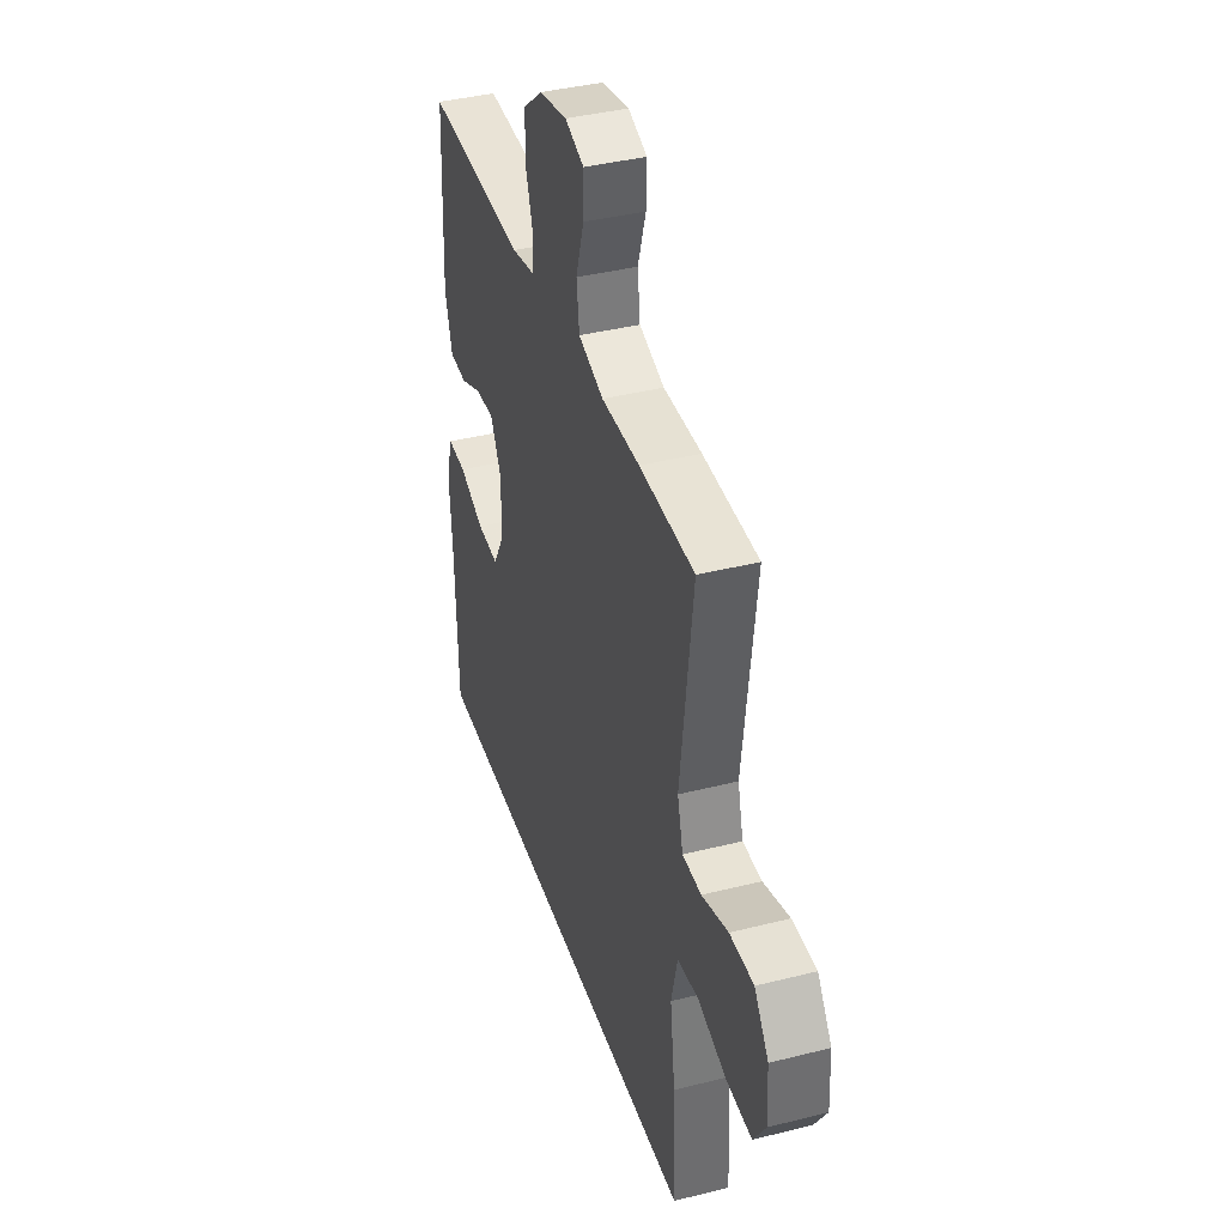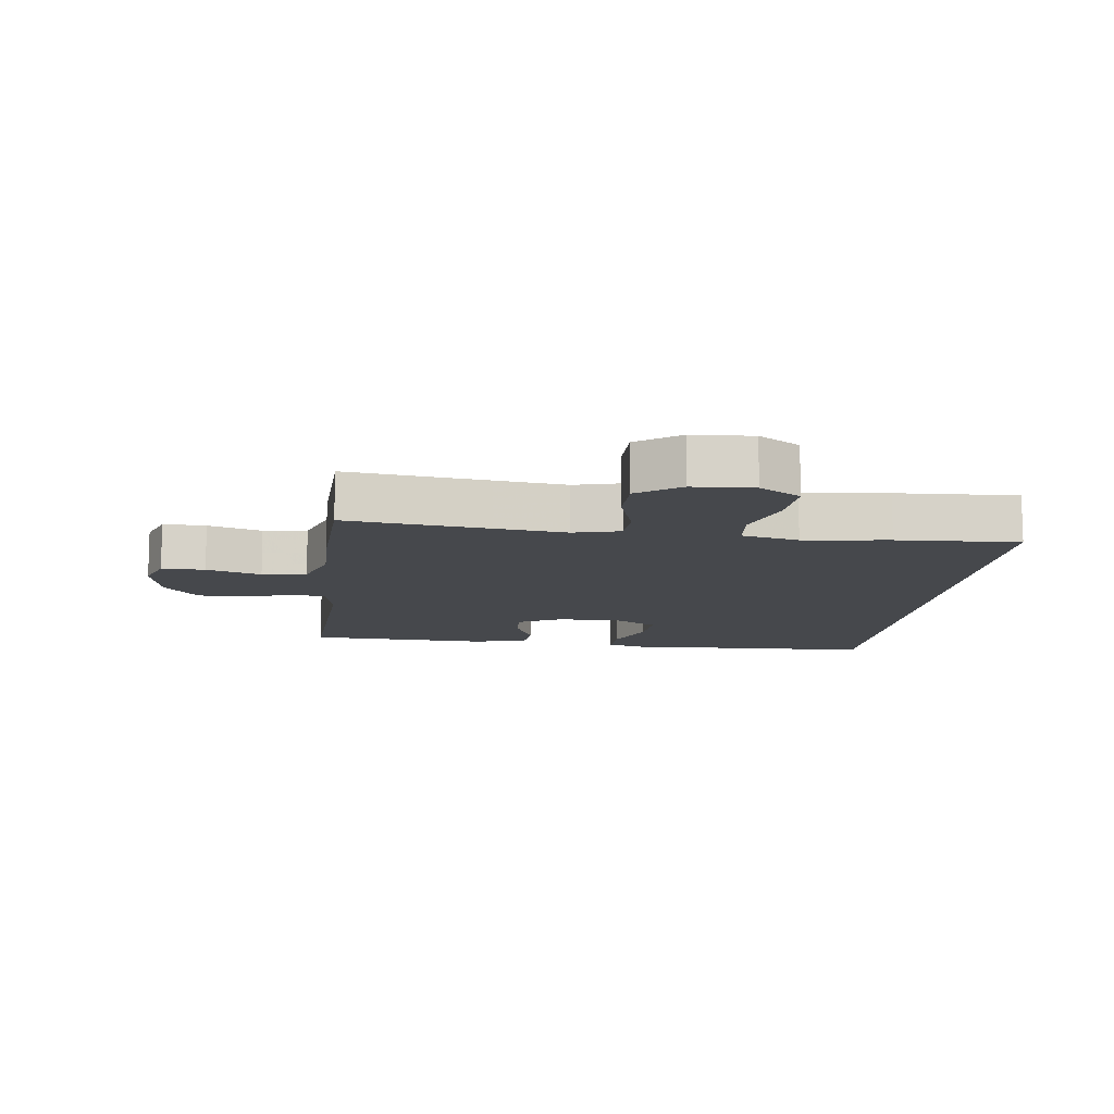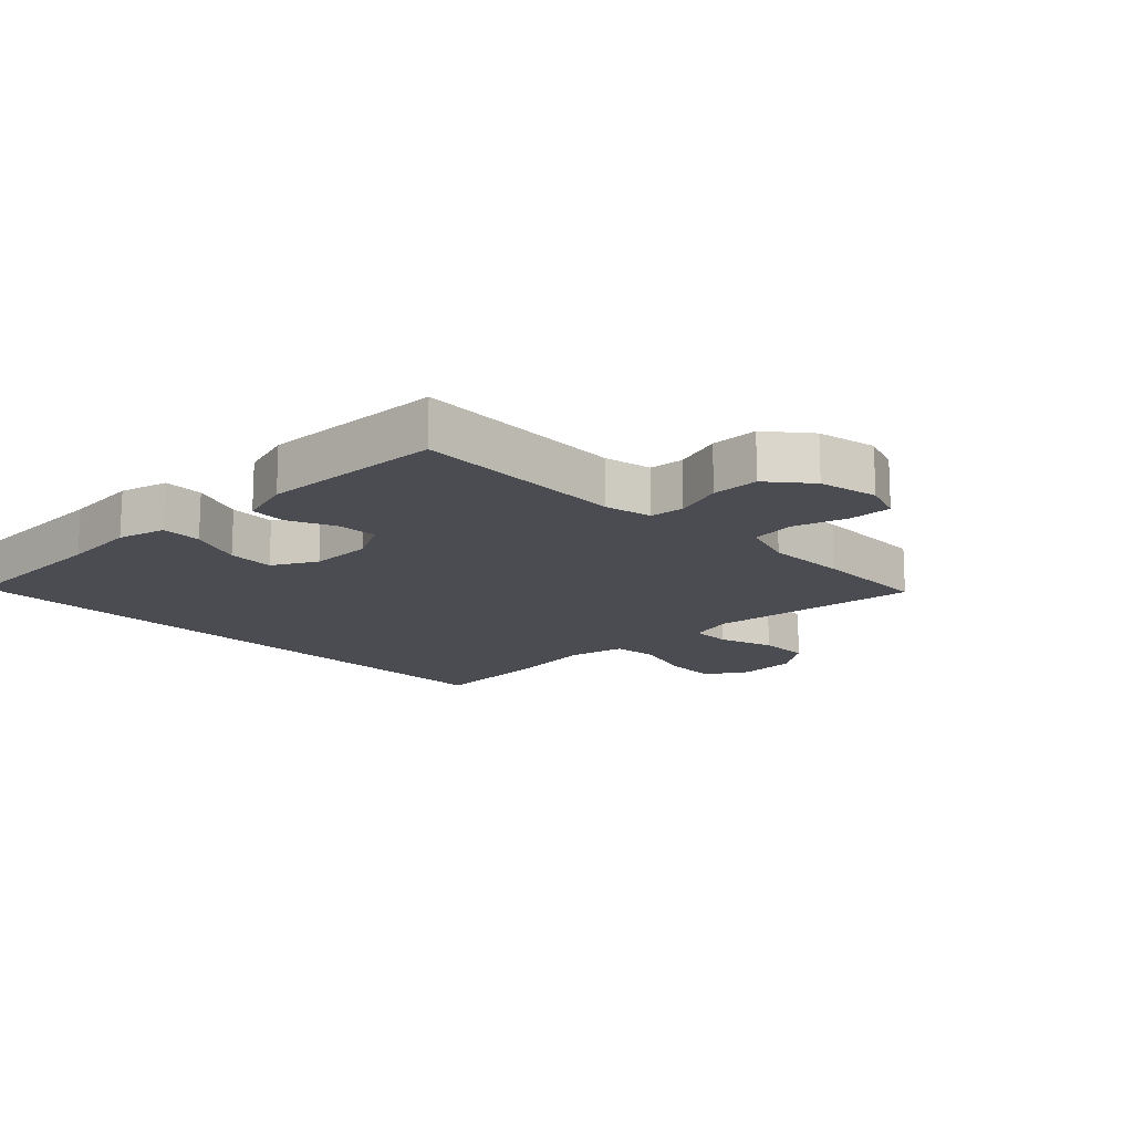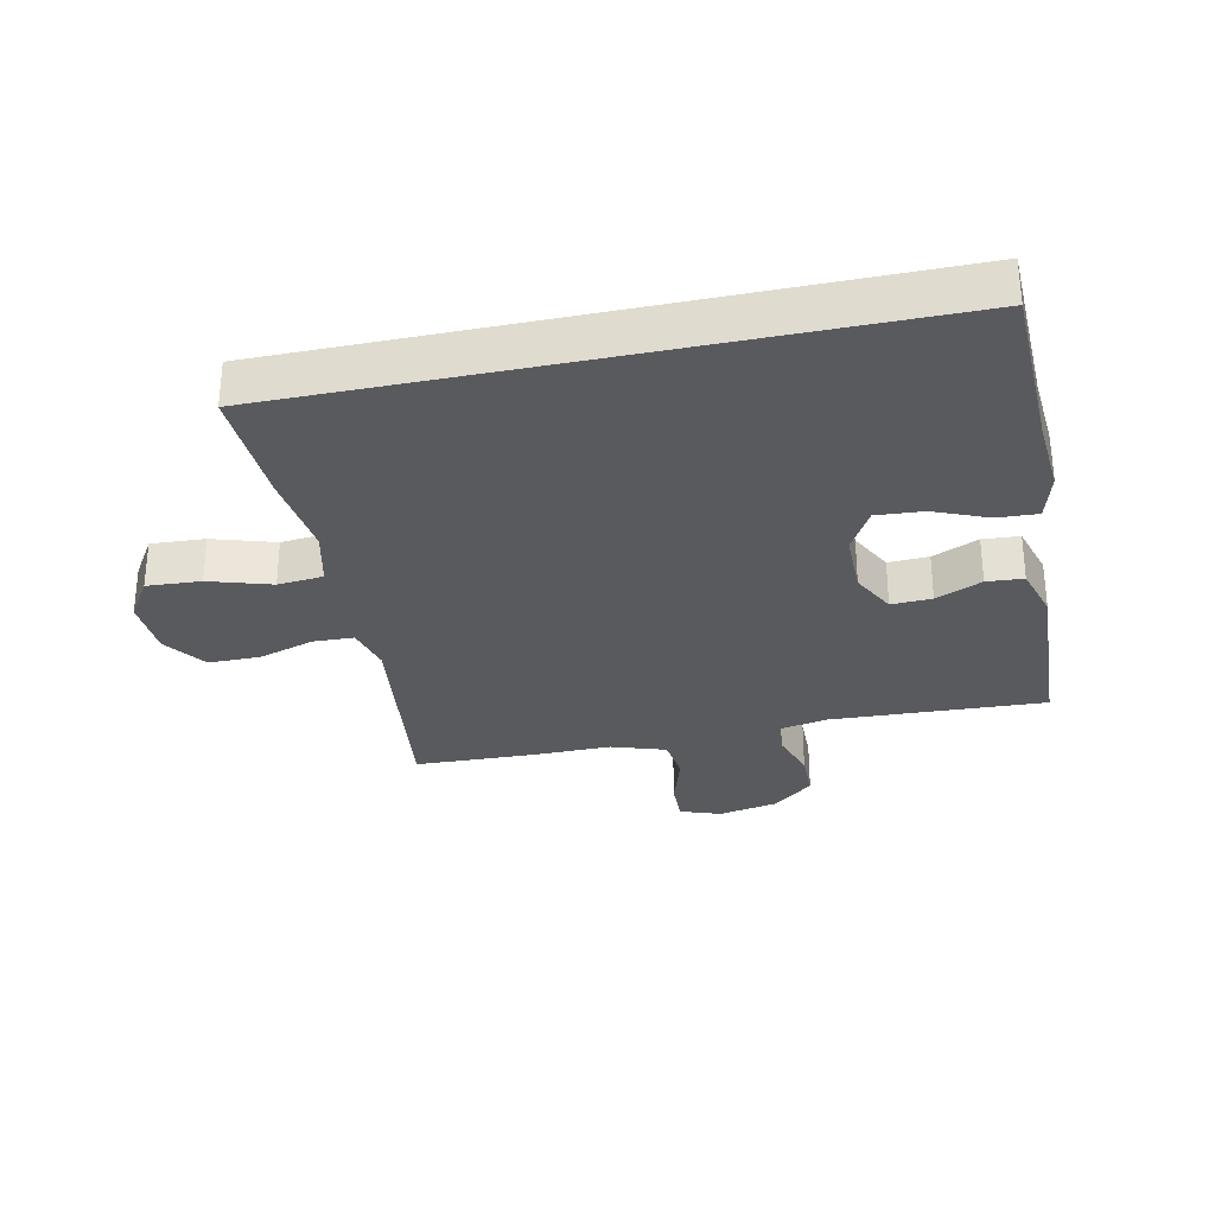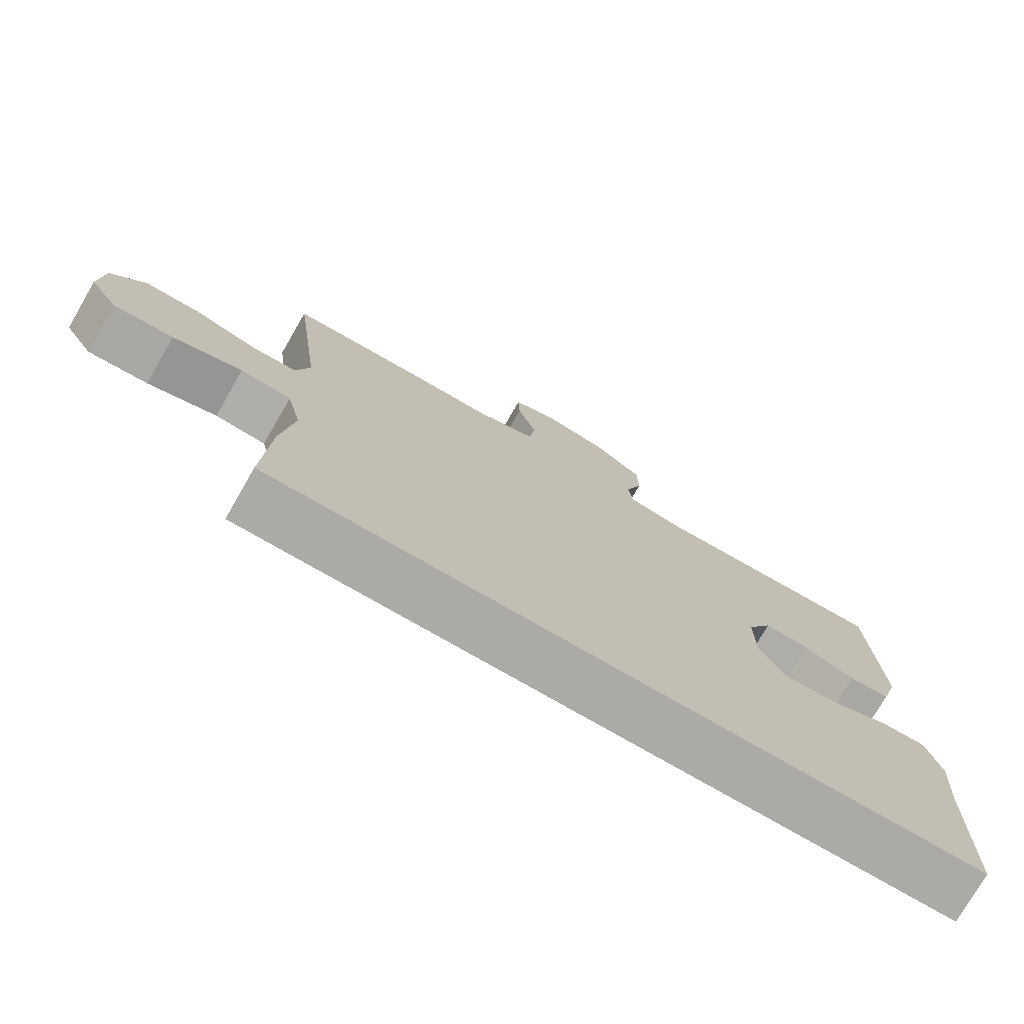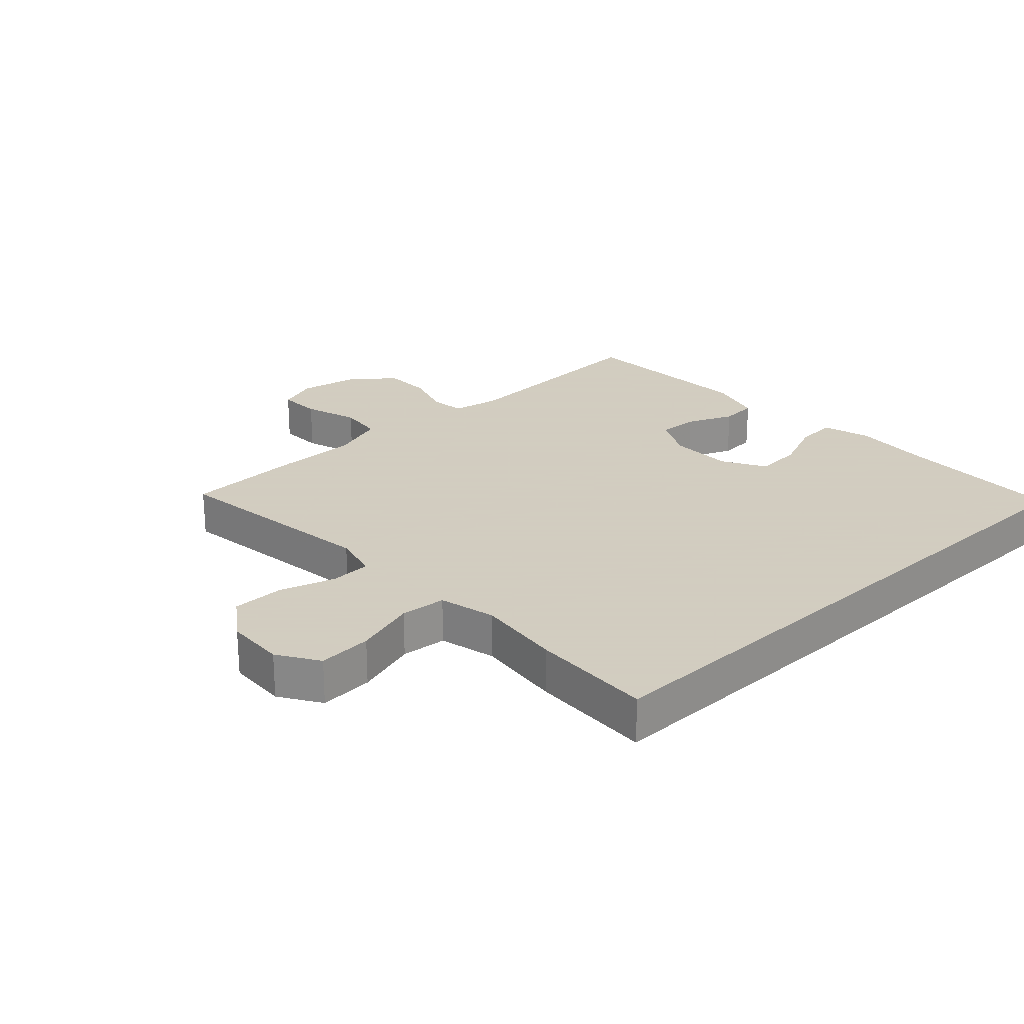
<metadata>
{"format":"obj","ext":"obj","renderer":"f3d","projection":"perspective","resolution":1024,"background":"white","views":[{"elev":39.2,"azim":72.5,"up":"+Z"},{"elev":-11.5,"azim":83.0,"up":"+Y"},{"elev":-15.3,"azim":-45.3,"up":"+Y"},{"elev":-30.6,"azim":-168.0,"up":"+Y"},{"elev":-76.1,"azim":150.0,"up":"+Z"},{"elev":24.3,"azim":136.8,"up":"+Y"}]}
</metadata>
<code>
v 0.473 0.07 -0.5
v -0.523 0.07 -0.5
v -0.531 0.07 -0.234
v -0.54 0.07 -0.114
v -0.519 0.07 -0.038
v -0.455 0.07 -0.041
v -0.37 0.07 -0.076
v -0.296 0.07 -0.081
v -0.257 0.07 -0.012
v -0.257 0.07 0.088
v -0.293 0.07 0.157
v -0.357 0.07 0.154
v -0.43 0.07 0.122
v -0.488 0.07 0.126
v -0.513 0.07 0.211
v -0.5 0.07 0.5
v -0.162 0.07 0.485
v -0.086 0.07 0.5
v -0.08 0.07 0.555
v -0.105 0.07 0.632
v -0.104 0.07 0.707
v -0.038 0.07 0.761
v 0.056 0.07 0.78
v 0.12 0.07 0.757
v 0.118 0.07 0.689
v 0.091 0.07 0.603
v 0.1 0.07 0.533
v 0.185 0.07 0.505
v 0.314 0.07 0.506
v 0.5 0.07 0.5
v 0.472 0.07 0.276
v 0.458 0.07 0.163
v 0.477 0.07 0.09
v 0.541 0.07 0.088
v 0.63 0.07 0.116
v 0.711 0.07 0.116
v 0.759 0.07 0.049
v 0.764 0.07 -0.046
v 0.723 0.07 -0.111
v 0.638 0.07 -0.106
v 0.54 0.07 -0.076
v 0.468 0.07 -0.083
v 0.447 0.07 -0.173
v 0.464 0.07 -0.308
v 0.473 0 -0.5
v -0.523 0 -0.5
v -0.531 0 -0.234
v -0.54 0 -0.114
v -0.519 0 -0.038
v -0.455 0 -0.041
v -0.37 0 -0.076
v -0.296 0 -0.081
v -0.257 0 -0.012
v -0.257 0 0.088
v -0.293 0 0.157
v -0.357 0 0.154
v -0.43 0 0.122
v -0.488 0 0.126
v -0.513 0 0.211
v -0.5 0 0.5
v -0.162 0 0.485
v -0.086 0 0.5
v -0.08 0 0.555
v -0.105 0 0.632
v -0.104 0 0.707
v -0.038 0 0.761
v 0.056 0 0.78
v 0.12 0 0.757
v 0.118 0 0.689
v 0.091 0 0.603
v 0.1 0 0.533
v 0.185 0 0.505
v 0.314 0 0.506
v 0.5 0 0.5
v 0.472 0 0.276
v 0.458 0 0.163
v 0.477 0 0.09
v 0.541 0 0.088
v 0.63 0 0.116
v 0.711 0 0.116
v 0.759 0 0.049
v 0.764 0 -0.046
v 0.723 0 -0.111
v 0.638 0 -0.106
v 0.54 0 -0.076
v 0.468 0 -0.083
v 0.447 0 -0.173
v 0.464 0 -0.308
f 43 44 1 2
f 42 43 2 3
f 38 39 40 41
f 38 41 42
f 37 38 42
f 34 35 36 37
f 33 34 37 42
f 32 33 42 3
f 28 29 30 31
f 27 28 31 32
f 23 24 25 26
f 23 26 27
f 22 23 27
f 19 20 21 22
f 18 19 22 27
f 17 18 27 32
f 12 13 14 15
f 11 12 15 16
f 4 5 6 7
f 4 7 8
f 3 4 8
f 32 3 8
f 11 16 17 32
f 10 11 32
f 9 10 32
f 8 9 32
f 46 45 88 87
f 47 46 87 86
f 85 84 83 82
f 86 85 82
f 86 82 81
f 81 80 79 78
f 86 81 78 77
f 47 86 77 76
f 75 74 73 72
f 76 75 72 71
f 70 69 68 67
f 71 70 67
f 71 67 66
f 66 65 64 63
f 71 66 63 62
f 76 71 62 61
f 59 58 57 56
f 60 59 56 55
f 51 50 49 48
f 52 51 48
f 52 48 47
f 52 47 76
f 76 61 60 55
f 76 55 54
f 76 54 53
f 76 53 52
f 1 45 46 2
f 2 46 47 3
f 3 47 48 4
f 4 48 49 5
f 5 49 50 6
f 6 50 51 7
f 7 51 52 8
f 8 52 53 9
f 9 53 54 10
f 10 54 55 11
f 11 55 56 12
f 12 56 57 13
f 13 57 58 14
f 14 58 59 15
f 15 59 60 16
f 16 60 61 17
f 17 61 62 18
f 18 62 63 19
f 19 63 64 20
f 20 64 65 21
f 21 65 66 22
f 22 66 67 23
f 23 67 68 24
f 24 68 69 25
f 25 69 70 26
f 26 70 71 27
f 27 71 72 28
f 28 72 73 29
f 29 73 74 30
f 30 74 75 31
f 31 75 76 32
f 32 76 77 33
f 33 77 78 34
f 34 78 79 35
f 35 79 80 36
f 36 80 81 37
f 37 81 82 38
f 38 82 83 39
f 39 83 84 40
f 40 84 85 41
f 41 85 86 42
f 42 86 87 43
f 43 87 88 44
f 44 88 45 1

</code>
